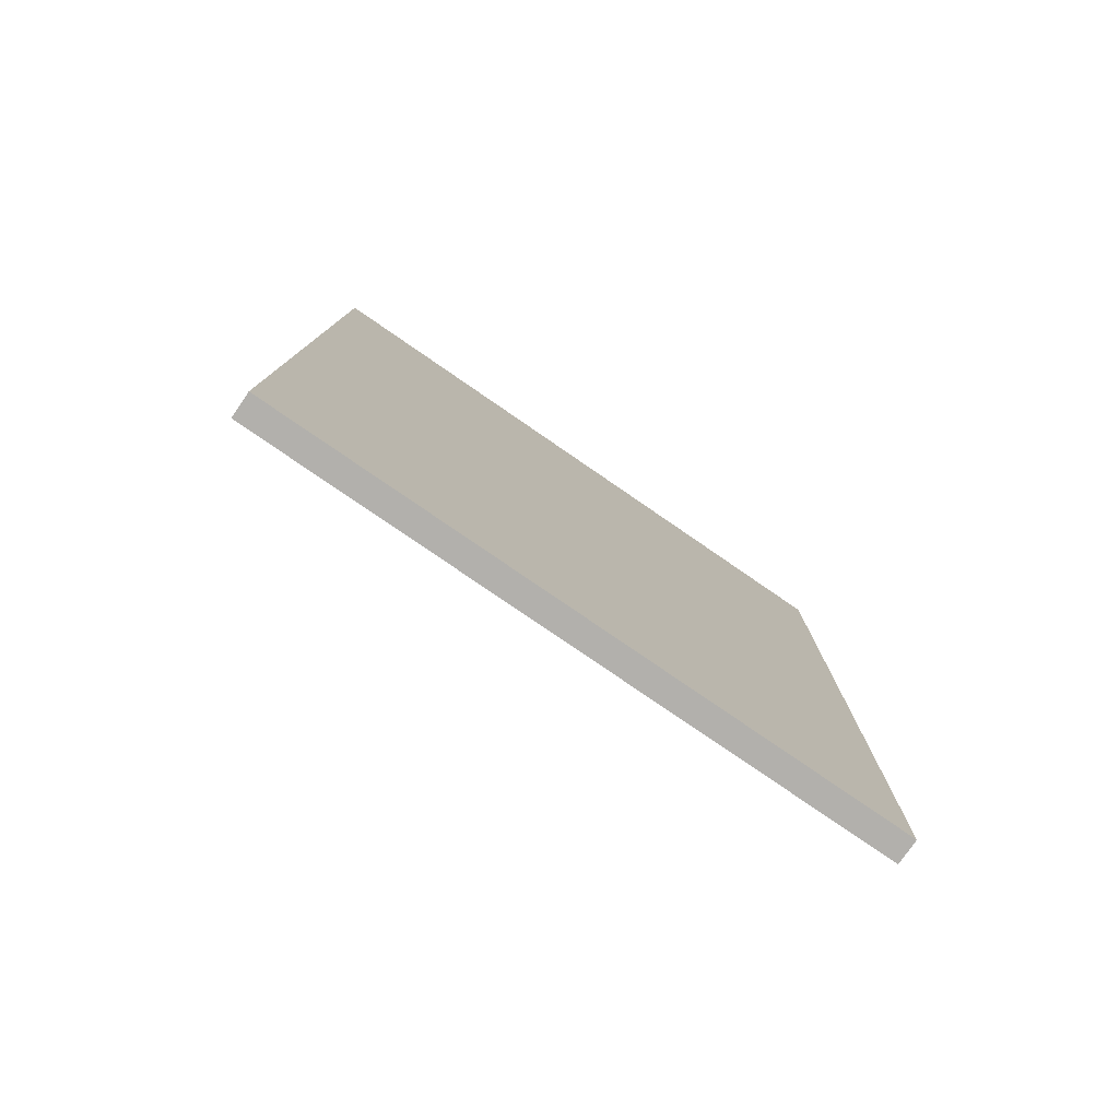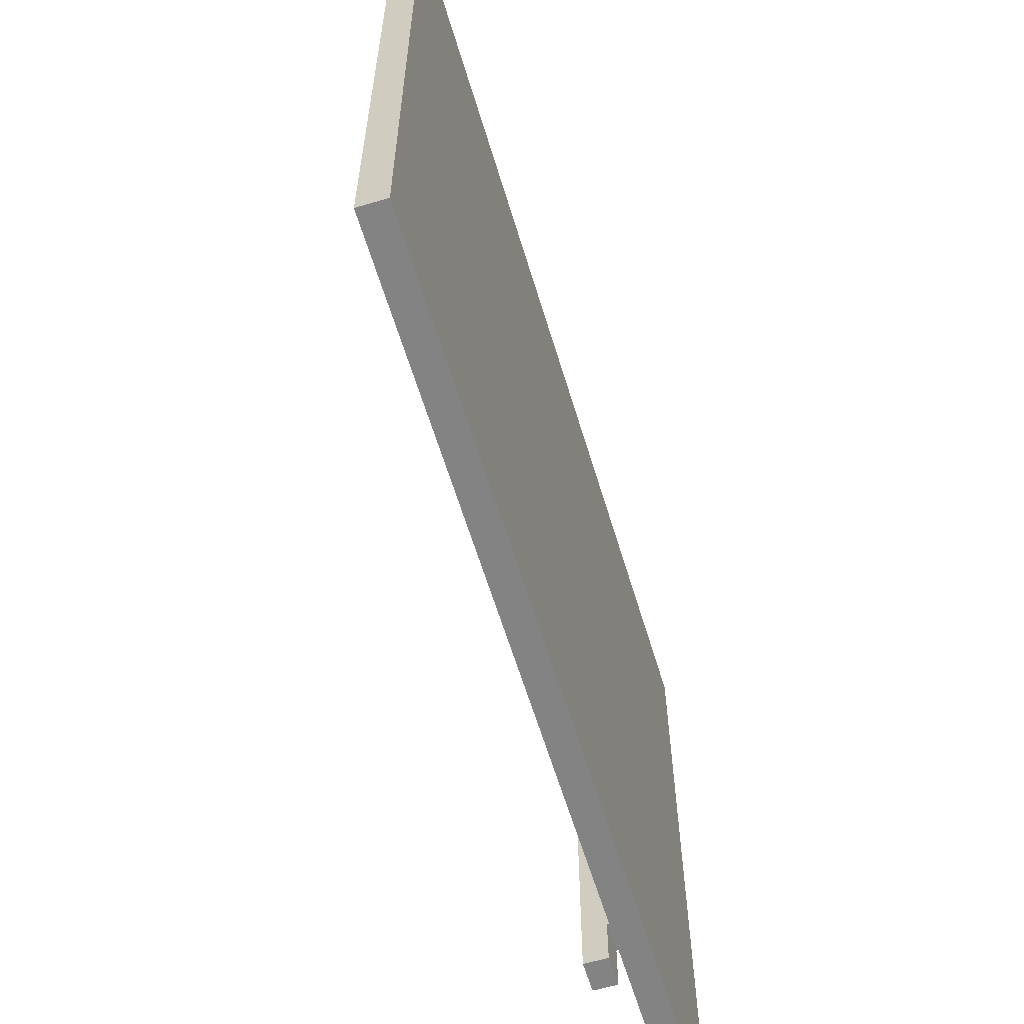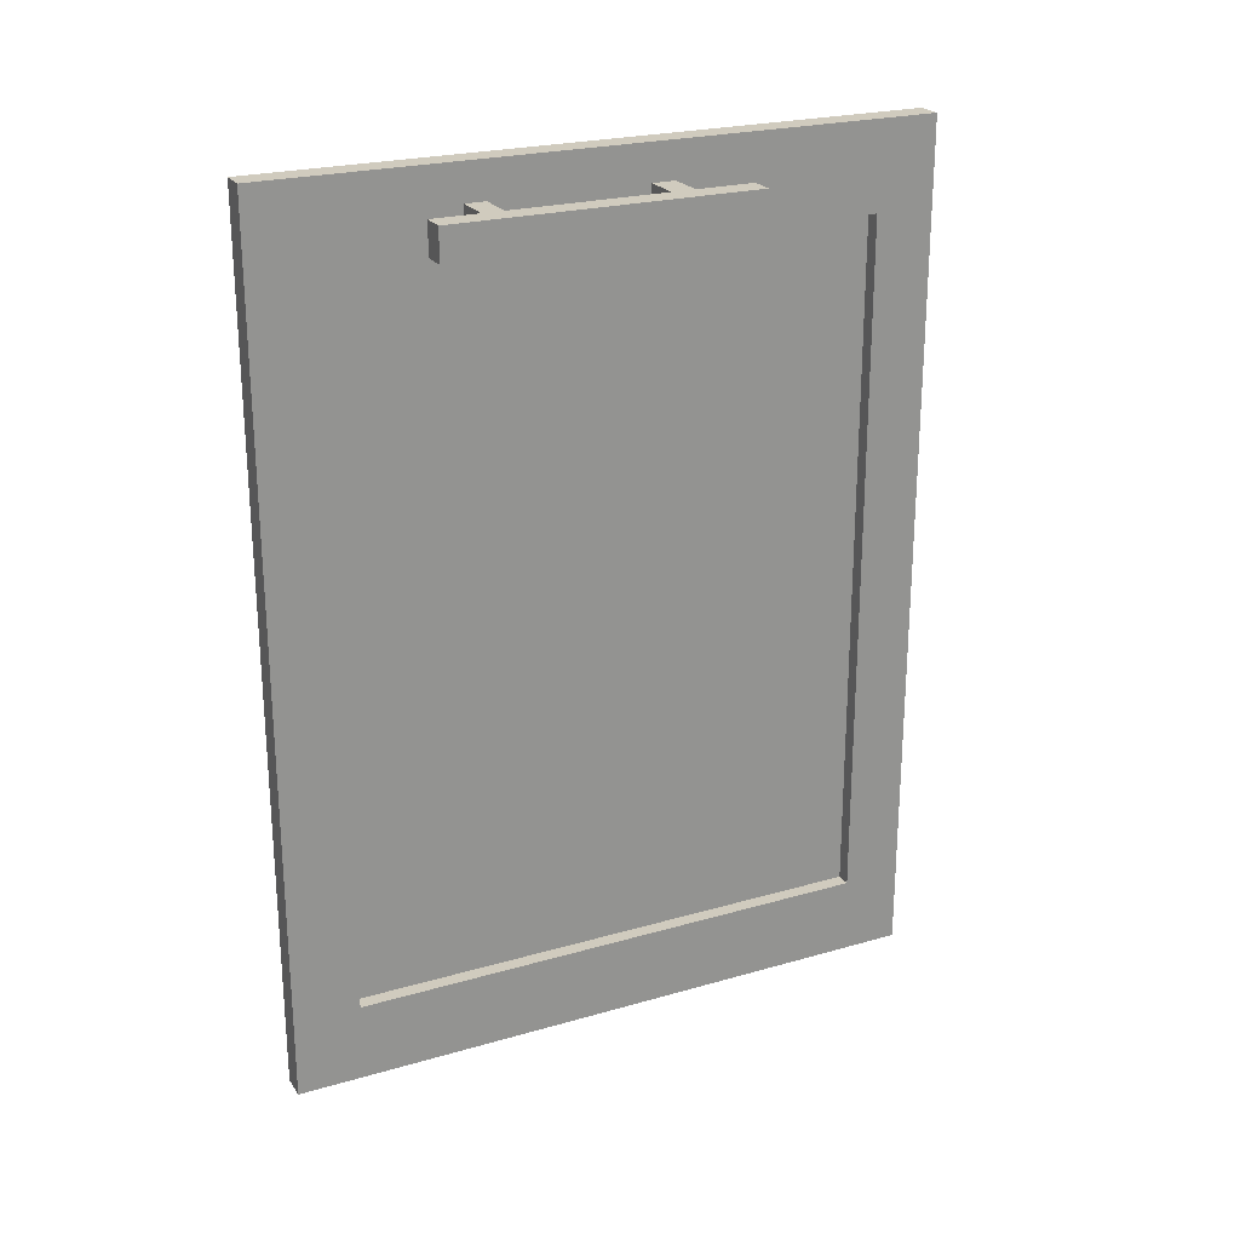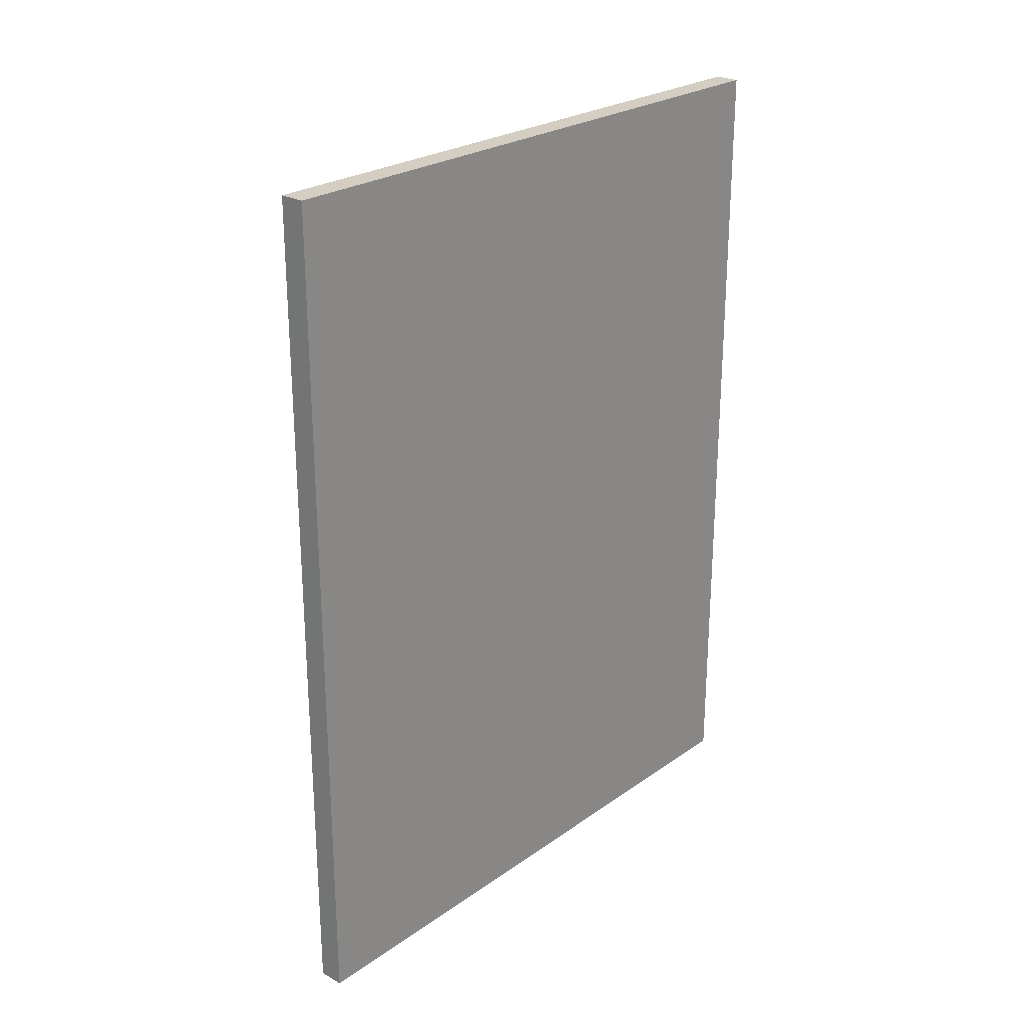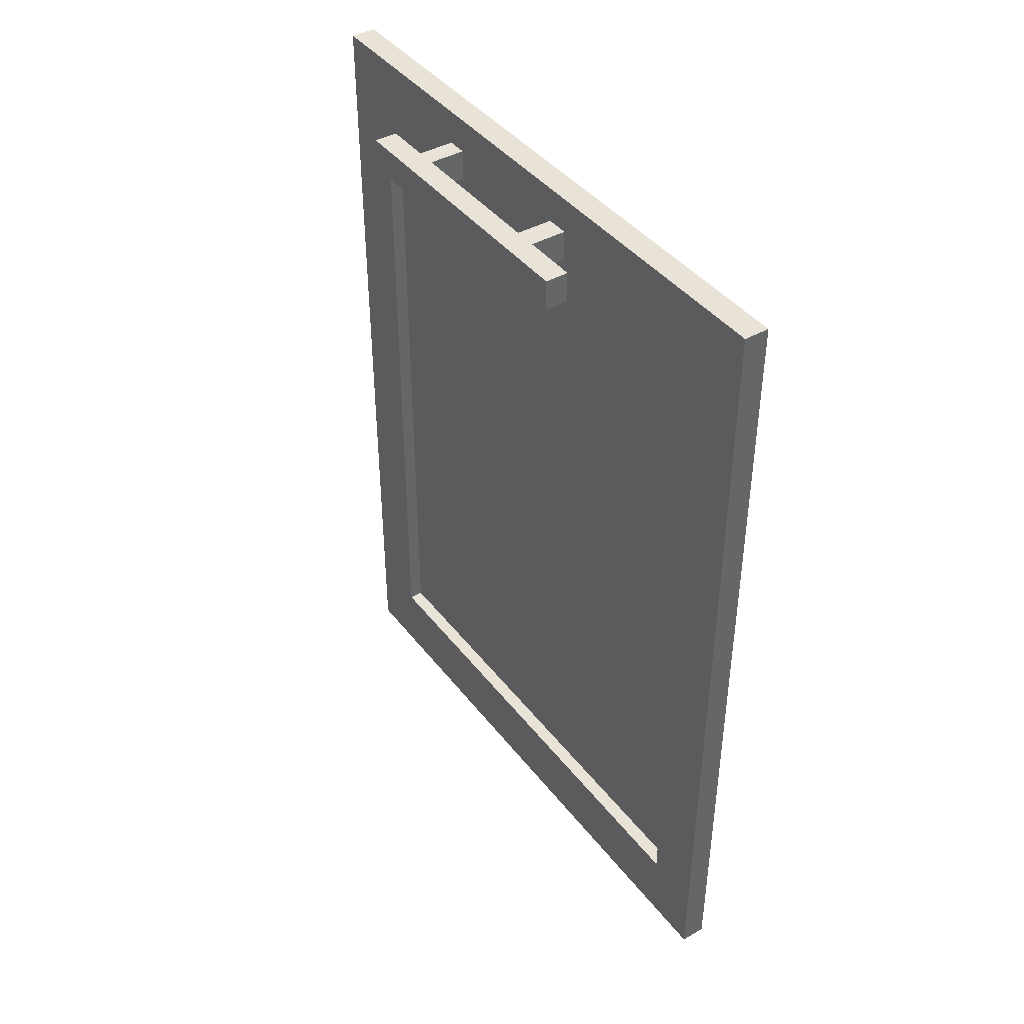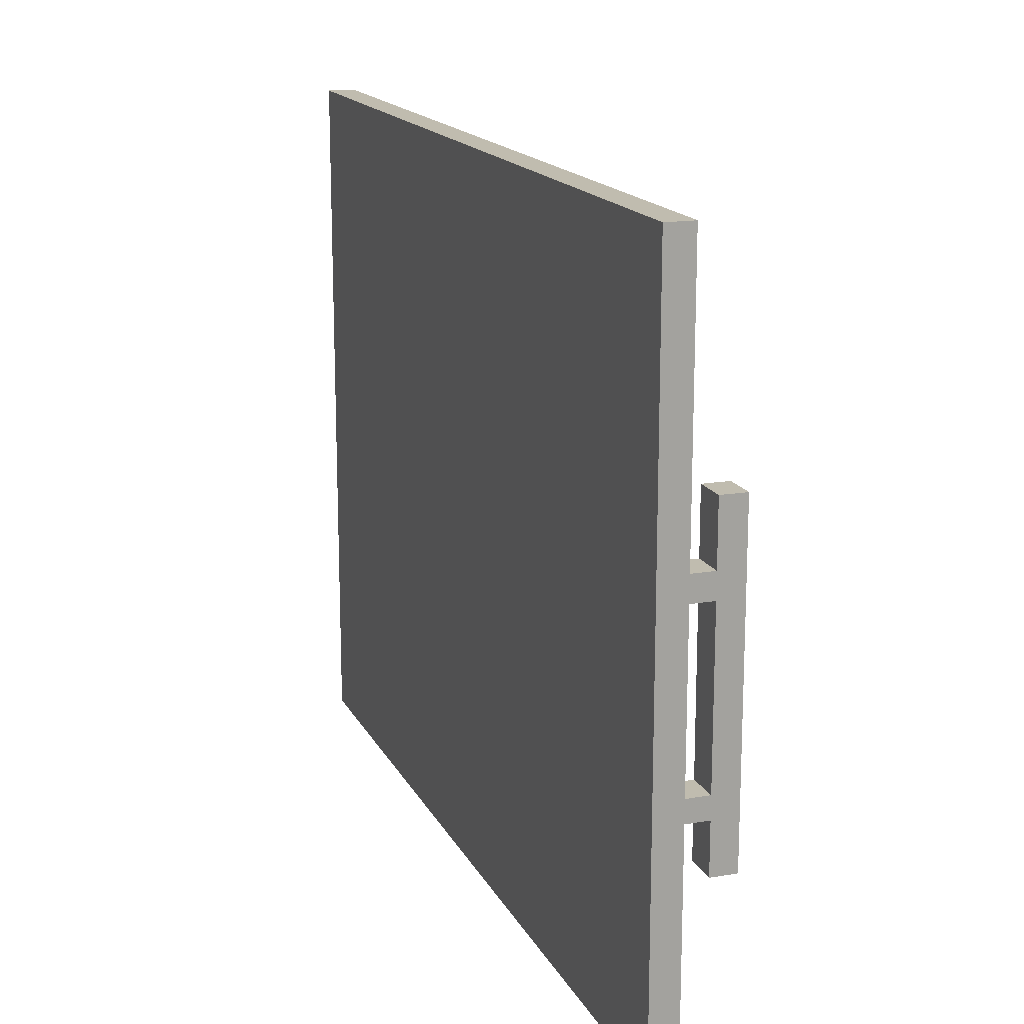
<metadata>
{"format":"obj","ext":"obj","renderer":"f3d","projection":"perspective","resolution":1024,"background":"white","views":[{"elev":-78.7,"azim":-124.5,"up":"+Z"},{"elev":-61.0,"azim":-163.2,"up":"+Y"},{"elev":23.5,"azim":64.1,"up":"+Z"},{"elev":25.1,"azim":-138.3,"up":"+Z"},{"elev":41.8,"azim":145.7,"up":"+Z"},{"elev":16.3,"azim":-19.4,"up":"+Y"}]}
</metadata>
<code>
g default
v 0.0421 -0.1077 0.2726
v 0.06163 -0.1077 0.2726
v 0.06163 -0.09094 0.2726
v 0.0421 -0.09094 0.2726
v 0.0421 0.09954 0.2726
v 0.06163 0.09954 0.2726
v 0.06163 0.09954 0.2986
v 0.0421 0.09954 0.2986
v 0.0421 -0.09094 0.2986
v 0.06163 -0.09094 0.2986
v 0.06163 -0.1077 0.2986
v 0.0421 -0.1077 0.2986
v 0.0421 -0.1459 0.2986
v 0.06163 -0.1459 0.2986
v 0.06163 -0.1459 0.2726
v 0.0421 -0.1459 0.2726
v 0.0421 0.05281 0.2986
v 0.06163 0.05281 0.2986
v 0.06163 0.03392 0.2986
v 0.0421 0.03392 0.2986
v 0.06163 0.03392 0.2726
v 0.06163 0.05281 0.2726
v 0.0421 0.03392 0.2726
v 0.0421 0.05281 0.2726
v 0.001985 -0.1077 0.2726
v 0.001985 -0.1077 0.2986
v 0.001985 -0.09094 0.2726
v 0.001985 -0.09094 0.2986
v 0.001985 0.03392 0.2726
v 0.001985 0.03392 0.2986
v 0.001985 0.05281 0.2726
v 0.001985 0.05281 0.2986
v -0.00916 -0.2105 -0.3724
v 0.01181 -0.2105 -0.3724
v 0.01181 0.2202 -0.3724
v -0.00916 0.2202 -0.3724
v -0.00916 0.2681 0.2576
v 0.01181 0.2681 0.2576
v 0.01181 0.2681 0.3276
v -0.00916 0.2681 0.3276
v -0.00916 0.2202 0.3276
v 0.01181 0.2202 0.3276
v 0.01181 -0.2105 0.3276
v -0.00916 -0.2105 0.3276
v -0.00916 -0.2637 0.3276
v 0.01181 -0.2637 0.3276
v 0.01181 -0.2637 0.2576
v -0.00916 -0.2637 0.2576
v 0.01181 0.2202 0.2576
v 0.01181 -0.2105 0.2576
v -0.00916 -0.2105 0.2576
v -0.00916 0.2202 0.2576
v -0.00916 0.2681 -0.3094
v 0.01181 0.2681 -0.3094
v -8.8e-05 0.2202 0.2576
v -8.8e-05 0.2202 -0.3094
v -8.8e-05 -0.2105 -0.3094
v -8.8e-05 -0.2105 0.2576
v 0.01181 -0.2637 -0.3094
v -0.00916 -0.2637 -0.3094
v -0.00916 0.2202 -0.3094
v -0.00916 -0.2105 -0.3094
v -0.00916 -0.2637 -0.3724
v 0.01181 -0.2637 -0.3724
v 0.01181 -0.2105 -0.3094
v -0.00916 0.2681 -0.3724
v 0.01181 0.2681 -0.3724
v 0.01181 0.2202 -0.3094
g polySurface4
f 1 4 3 2
f 5 8 7 6
f 9 12 11 10
f 13 16 15 14
f 2 3 10 11
f 16 1 2 15
f 15 2 11 14
f 12 13 14 11
f 13 12 1 16
f 17 20 19 18
f 21 22 18 19
f 23 24 22 21
f 8 17 18 7
f 22 6 7 18
f 24 5 6 22
f 17 8 5 24
f 3 21 19 10
f 20 9 10 19
f 9 20 23 4
f 4 23 21 3
f 12 26 25 1
f 1 25 27 4
f 4 27 28 9
f 9 28 26 12
f 20 30 29 23
f 23 29 31 24
f 24 31 32 17
f 17 32 30 20
f 33 36 35 34
f 37 40 39 38
f 41 44 43 42
f 45 48 47 46
f 42 43 50 49
f 44 41 52 51
f 53 37 38 54
f 55 58 57 56
f 48 60 59 47
f 61 62 51 52
f 63 33 34 64
f 65 50 47 59
f 43 46 47 50
f 44 45 46 43
f 45 44 51 48
f 60 48 51 62
f 66 53 54 67
f 34 35 68 65
f 64 34 65 59
f 60 63 64 59
f 33 63 60 62
f 36 33 62 61
f 40 41 42 39
f 38 39 42 49
f 54 38 49 68
f 35 67 54 68
f 36 66 67 35
f 53 66 36 61
f 37 53 61 52
f 41 40 37 52
f 49 55 56 68
f 68 56 57 65
f 65 57 58 50
f 50 58 55 49

</code>
